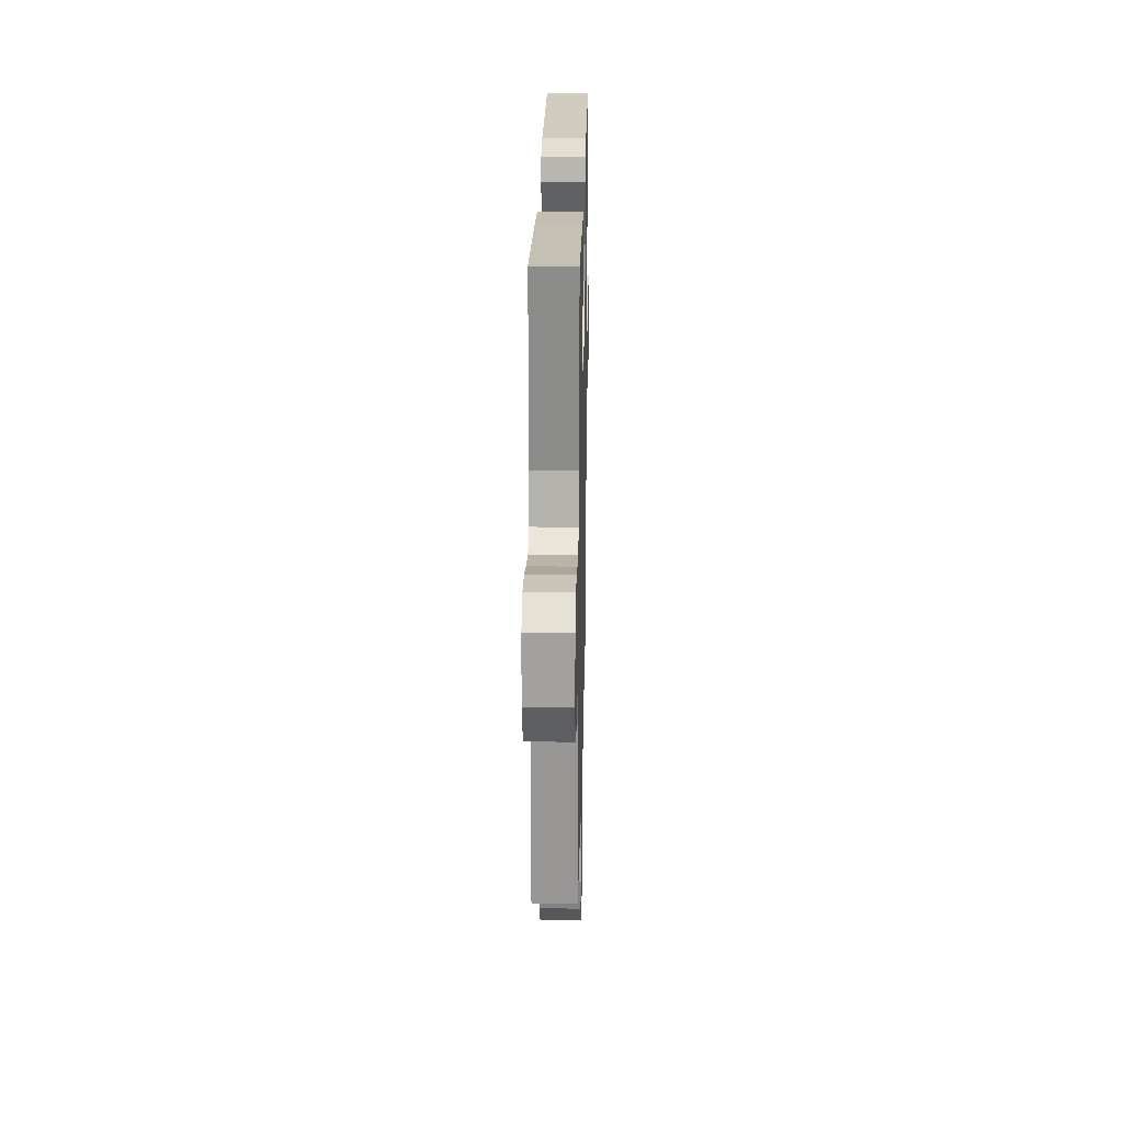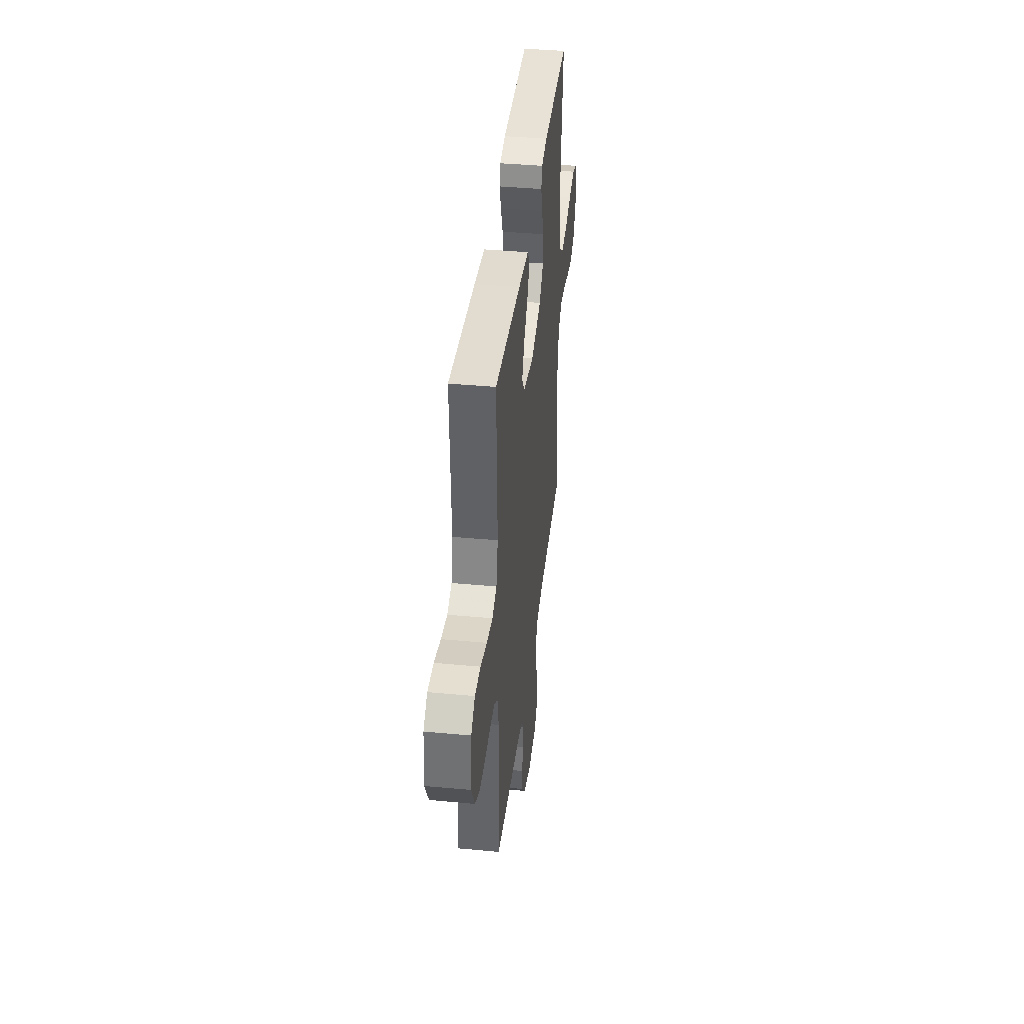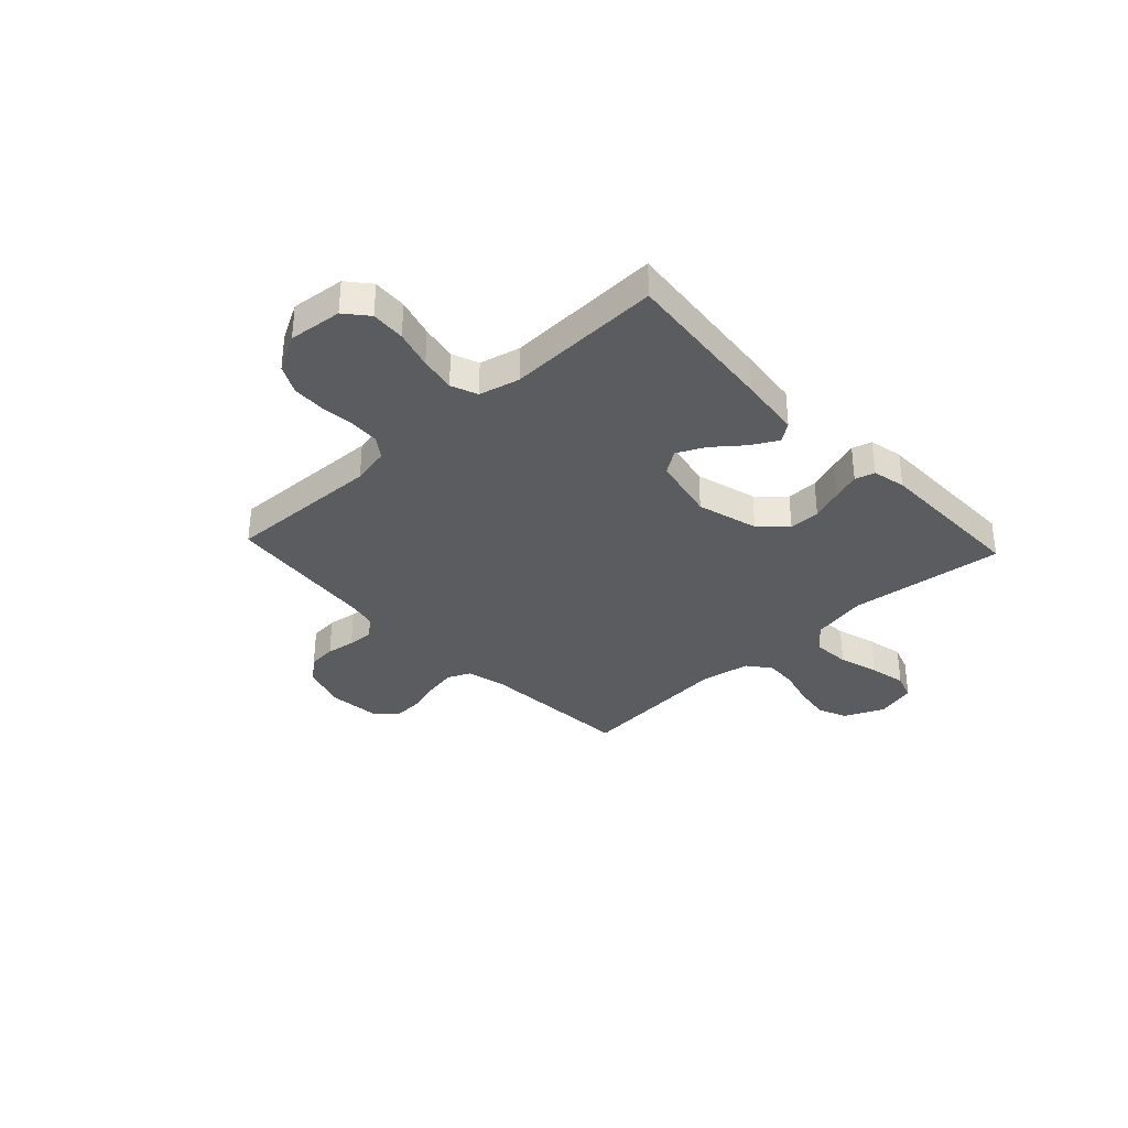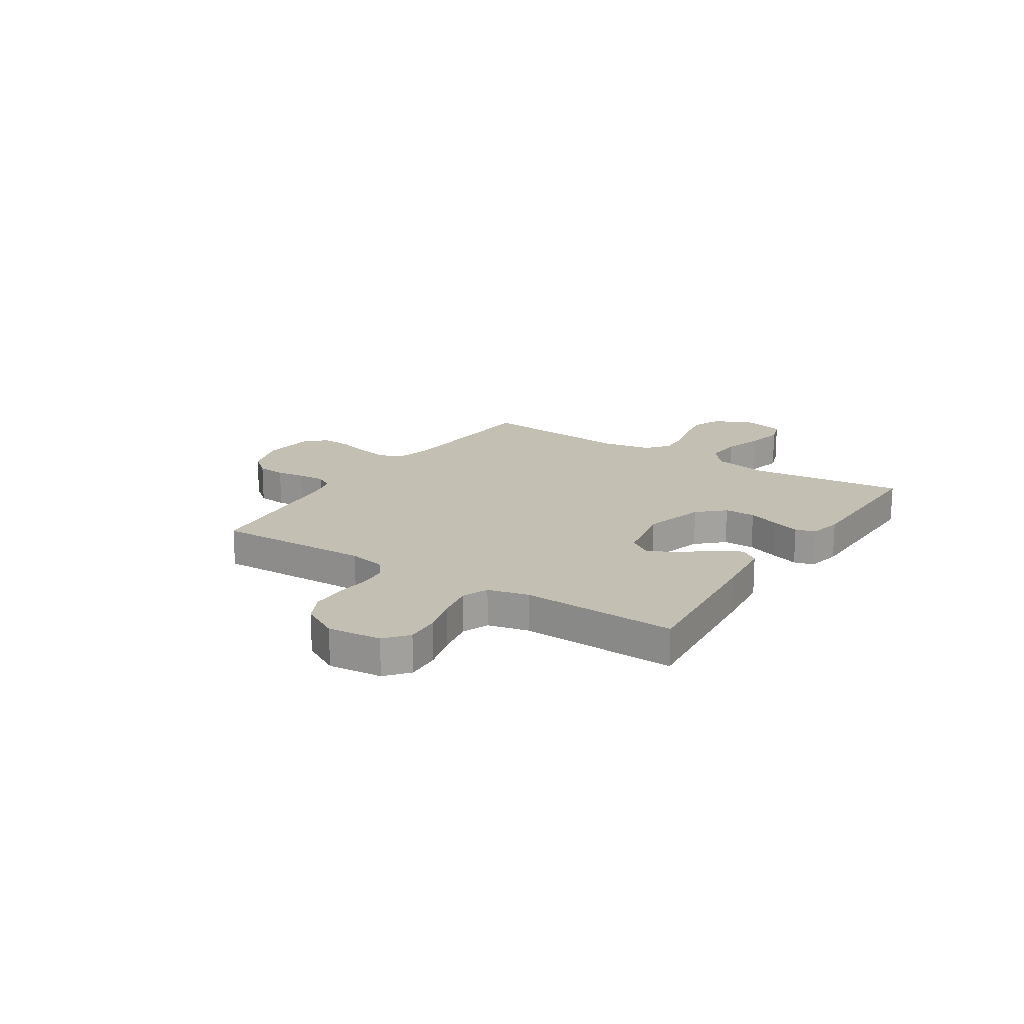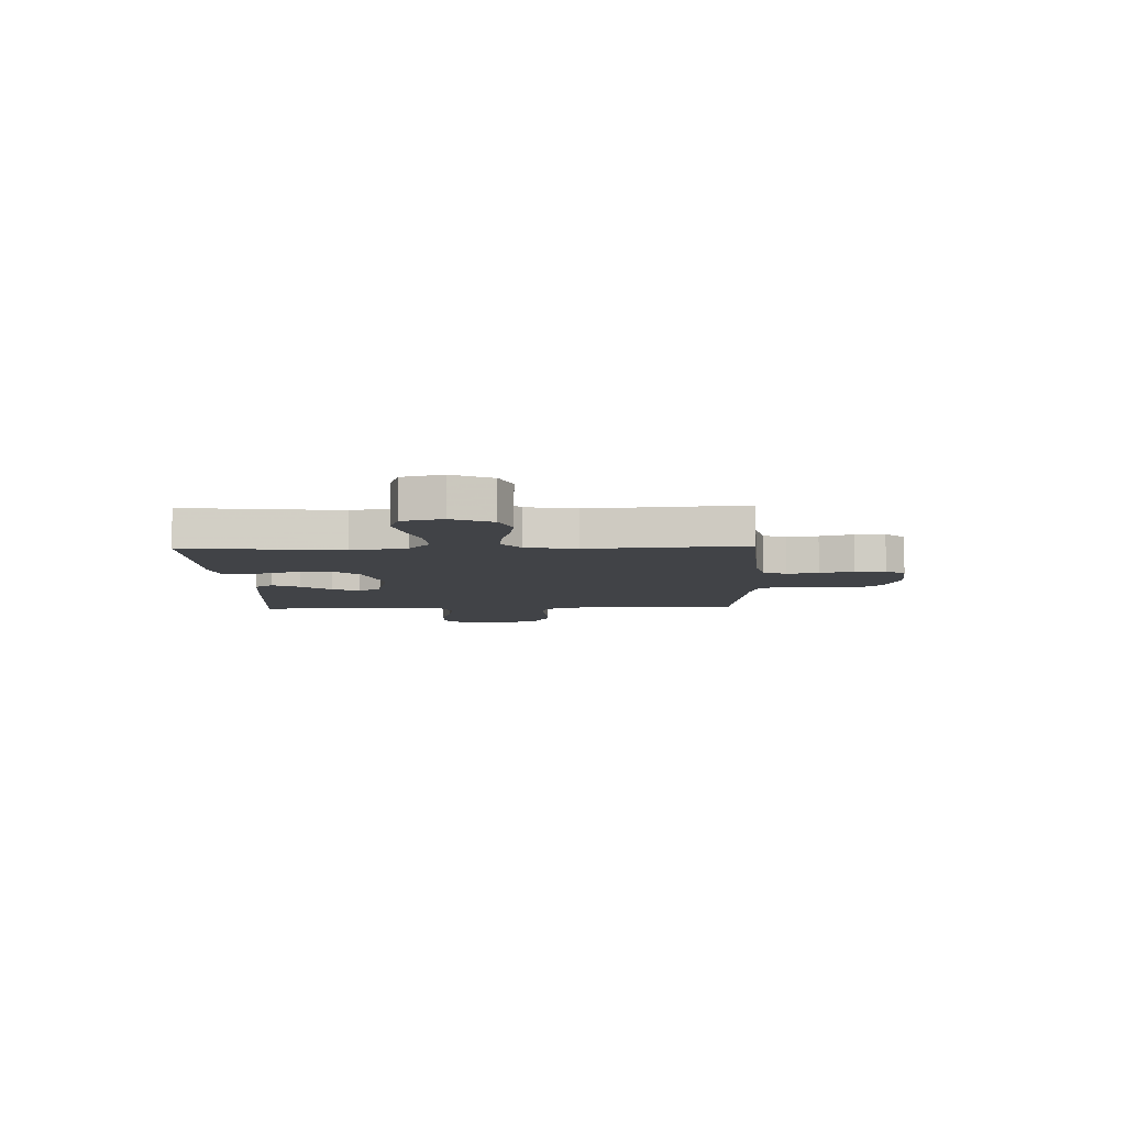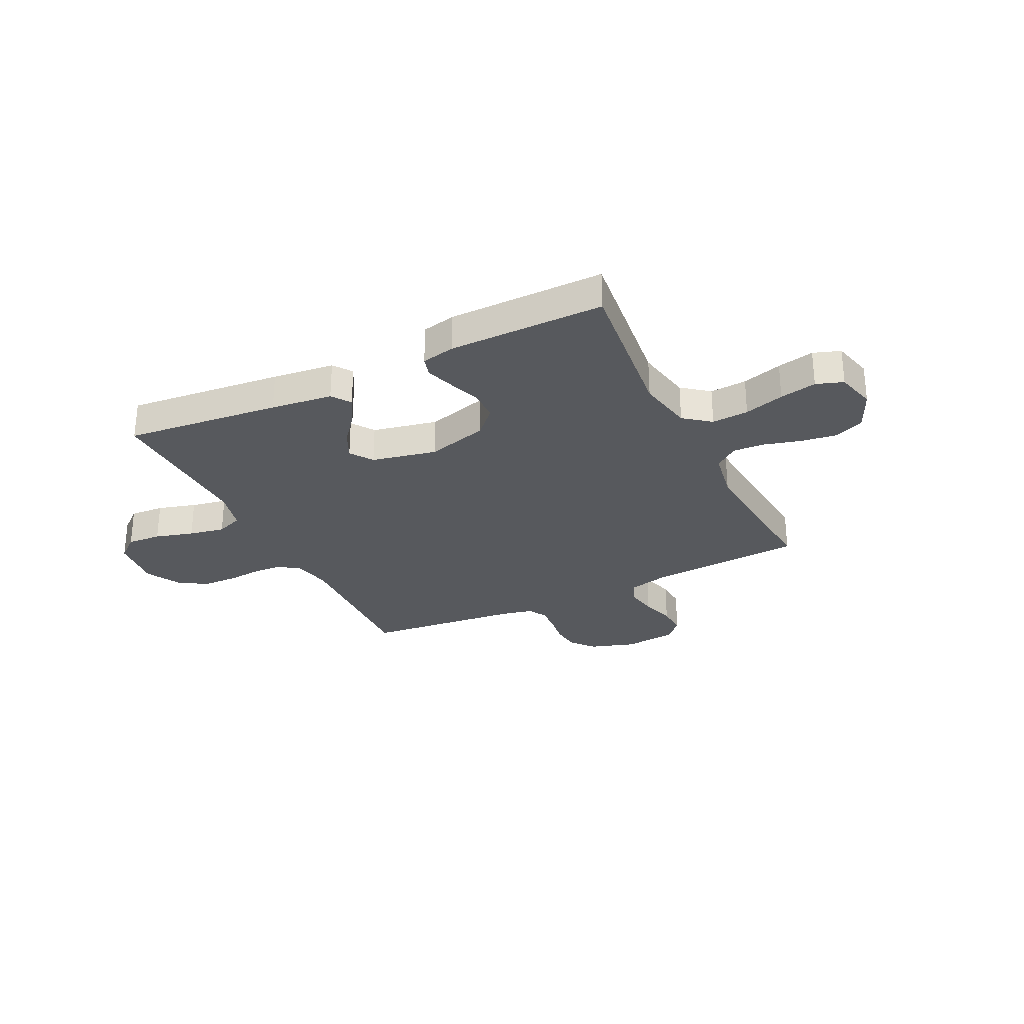
<metadata>
{"format":"obj","ext":"obj","renderer":"f3d","projection":"perspective","resolution":1024,"background":"white","views":[{"elev":23.9,"azim":-88.8,"up":"+Z"},{"elev":40.0,"azim":-83.4,"up":"+Z"},{"elev":-34.4,"azim":-46.9,"up":"+Y"},{"elev":17.7,"azim":-56.9,"up":"+Y"},{"elev":-7.2,"azim":91.7,"up":"+Y"},{"elev":-29.0,"azim":26.0,"up":"+Y"}]}
</metadata>
<code>
v 0.5 0.07 0.5
v 0.466 0.07 0.2
v 0.487 0.07 0.092
v 0.538 0.07 0.052
v 0.609 0.07 0.057
v 0.686 0.07 0.08
v 0.757 0.07 0.095
v 0.809 0.07 0.077
v 0.829 0.07 0
v 0.794 0.07 -0.078
v 0.737 0.07 -0.101
v 0.669 0.07 -0.091
v 0.598 0.07 -0.072
v 0.536 0.07 -0.068
v 0.491 0.07 -0.103
v 0.474 0.07 -0.2
v 0.5 0.07 -0.5
v 0.2 0.07 -0.52
v 0.125 0.07 -0.538
v 0.105 0.07 -0.582
v 0.116 0.07 -0.643
v 0.135 0.07 -0.708
v 0.138 0.07 -0.766
v 0.101 0.07 -0.805
v 0 0.07 -0.815
v -0.087 0.07 -0.787
v -0.125 0.07 -0.741
v -0.13 0.07 -0.686
v -0.122 0.07 -0.63
v -0.119 0.07 -0.58
v -0.139 0.07 -0.545
v -0.2 0.07 -0.531
v -0.5 0.07 -0.5
v -0.49 0.07 -0.2
v -0.505 0.07 -0.127
v -0.545 0.07 -0.099
v -0.601 0.07 -0.096
v -0.666 0.07 -0.102
v -0.73 0.07 -0.1
v -0.785 0.07 -0.072
v -0.824 0.07 0
v -0.813 0.07 0.103
v -0.769 0.07 0.14
v -0.703 0.07 0.136
v -0.629 0.07 0.115
v -0.56 0.07 0.102
v -0.509 0.07 0.122
v -0.49 0.07 0.2
v -0.5 0.07 0.5
v -0.2 0.07 0.47
v -0.081 0.07 0.456
v -0.055 0.07 0.42
v -0.083 0.07 0.369
v -0.129 0.07 0.312
v -0.155 0.07 0.258
v -0.125 0.07 0.214
v 0 0.07 0.188
v 0.118 0.07 0.221
v 0.165 0.07 0.271
v 0.165 0.07 0.331
v 0.143 0.07 0.392
v 0.125 0.07 0.446
v 0.136 0.07 0.484
v 0.2 0.07 0.498
v 0.5 0 0.5
v 0.466 0 0.2
v 0.487 0 0.092
v 0.538 0 0.052
v 0.609 0 0.057
v 0.686 0 0.08
v 0.757 0 0.095
v 0.809 0 0.077
v 0.829 0 0
v 0.794 0 -0.078
v 0.737 0 -0.101
v 0.669 0 -0.091
v 0.598 0 -0.072
v 0.536 0 -0.068
v 0.491 0 -0.103
v 0.474 0 -0.2
v 0.5 0 -0.5
v 0.2 0 -0.52
v 0.125 0 -0.538
v 0.105 0 -0.582
v 0.116 0 -0.643
v 0.135 0 -0.708
v 0.138 0 -0.766
v 0.101 0 -0.805
v 0 0 -0.815
v -0.087 0 -0.787
v -0.125 0 -0.741
v -0.13 0 -0.686
v -0.122 0 -0.63
v -0.119 0 -0.58
v -0.139 0 -0.545
v -0.2 0 -0.531
v -0.5 0 -0.5
v -0.49 0 -0.2
v -0.505 0 -0.127
v -0.545 0 -0.099
v -0.601 0 -0.096
v -0.666 0 -0.102
v -0.73 0 -0.1
v -0.785 0 -0.072
v -0.824 0 0
v -0.813 0 0.103
v -0.769 0 0.14
v -0.703 0 0.136
v -0.629 0 0.115
v -0.56 0 0.102
v -0.509 0 0.122
v -0.49 0 0.2
v -0.5 0 0.5
v -0.2 0 0.47
v -0.081 0 0.456
v -0.055 0 0.42
v -0.083 0 0.369
v -0.129 0 0.312
v -0.155 0 0.258
v -0.125 0 0.214
v 0 0 0.188
v 0.118 0 0.221
v 0.165 0 0.271
v 0.165 0 0.331
v 0.143 0 0.392
v 0.125 0 0.446
v 0.136 0 0.484
v 0.2 0 0.498
f 64 1 2
f 63 64 2
f 62 63 2
f 61 62 2
f 60 61 2
f 59 60 2 3
f 58 59 3 4
f 57 58 4
f 56 57 4
f 52 53 54
f 51 52 54
f 50 51 54
f 49 50 54
f 48 49 54
f 47 48 54 55
f 46 47 55 56
f 43 44 45
f 42 43 45
f 41 42 45
f 40 41 45
f 39 40 45
f 38 39 45
f 37 38 45
f 36 37 45 46
f 46 56 4
f 36 46 4
f 35 36 4
f 32 33 34
f 35 4 5
f 34 35 5
f 32 34 5
f 31 32 5
f 27 28 29
f 26 27 29
f 25 26 29
f 24 25 29
f 23 24 29
f 22 23 29
f 21 22 29
f 20 21 29 30
f 19 20 30 31
f 16 17 18
f 18 19 31
f 16 18 31
f 15 16 31
f 11 12 13
f 10 11 13
f 9 10 13
f 8 9 13
f 7 8 13
f 6 7 13
f 5 6 13
f 5 13 14
f 5 14 15 31
f 66 65 128
f 66 128 127
f 66 127 126
f 66 126 125
f 66 125 124
f 67 66 124 123
f 68 67 123 122
f 68 122 121
f 68 121 120
f 118 117 116
f 118 116 115
f 118 115 114
f 118 114 113
f 118 113 112
f 119 118 112 111
f 120 119 111 110
f 109 108 107
f 109 107 106
f 109 106 105
f 109 105 104
f 109 104 103
f 109 103 102
f 109 102 101
f 110 109 101 100
f 68 120 110
f 68 110 100
f 68 100 99
f 98 97 96
f 69 68 99
f 69 99 98
f 69 98 96
f 69 96 95
f 93 92 91
f 93 91 90
f 93 90 89
f 93 89 88
f 93 88 87
f 93 87 86
f 93 86 85
f 94 93 85 84
f 95 94 84 83
f 82 81 80
f 95 83 82
f 95 82 80
f 95 80 79
f 77 76 75
f 77 75 74
f 77 74 73
f 77 73 72
f 77 72 71
f 77 71 70
f 77 70 69
f 78 77 69
f 95 79 78 69
f 1 65 66 2
f 2 66 67 3
f 3 67 68 4
f 4 68 69 5
f 5 69 70 6
f 6 70 71 7
f 7 71 72 8
f 8 72 73 9
f 9 73 74 10
f 10 74 75 11
f 11 75 76 12
f 12 76 77 13
f 13 77 78 14
f 14 78 79 15
f 15 79 80 16
f 16 80 81 17
f 17 81 82 18
f 18 82 83 19
f 19 83 84 20
f 20 84 85 21
f 21 85 86 22
f 22 86 87 23
f 23 87 88 24
f 24 88 89 25
f 25 89 90 26
f 26 90 91 27
f 27 91 92 28
f 28 92 93 29
f 29 93 94 30
f 30 94 95 31
f 31 95 96 32
f 32 96 97 33
f 33 97 98 34
f 34 98 99 35
f 35 99 100 36
f 36 100 101 37
f 37 101 102 38
f 38 102 103 39
f 39 103 104 40
f 40 104 105 41
f 41 105 106 42
f 42 106 107 43
f 43 107 108 44
f 44 108 109 45
f 45 109 110 46
f 46 110 111 47
f 47 111 112 48
f 48 112 113 49
f 49 113 114 50
f 50 114 115 51
f 51 115 116 52
f 52 116 117 53
f 53 117 118 54
f 54 118 119 55
f 55 119 120 56
f 56 120 121 57
f 57 121 122 58
f 58 122 123 59
f 59 123 124 60
f 60 124 125 61
f 61 125 126 62
f 62 126 127 63
f 63 127 128 64
f 64 128 65 1

</code>
